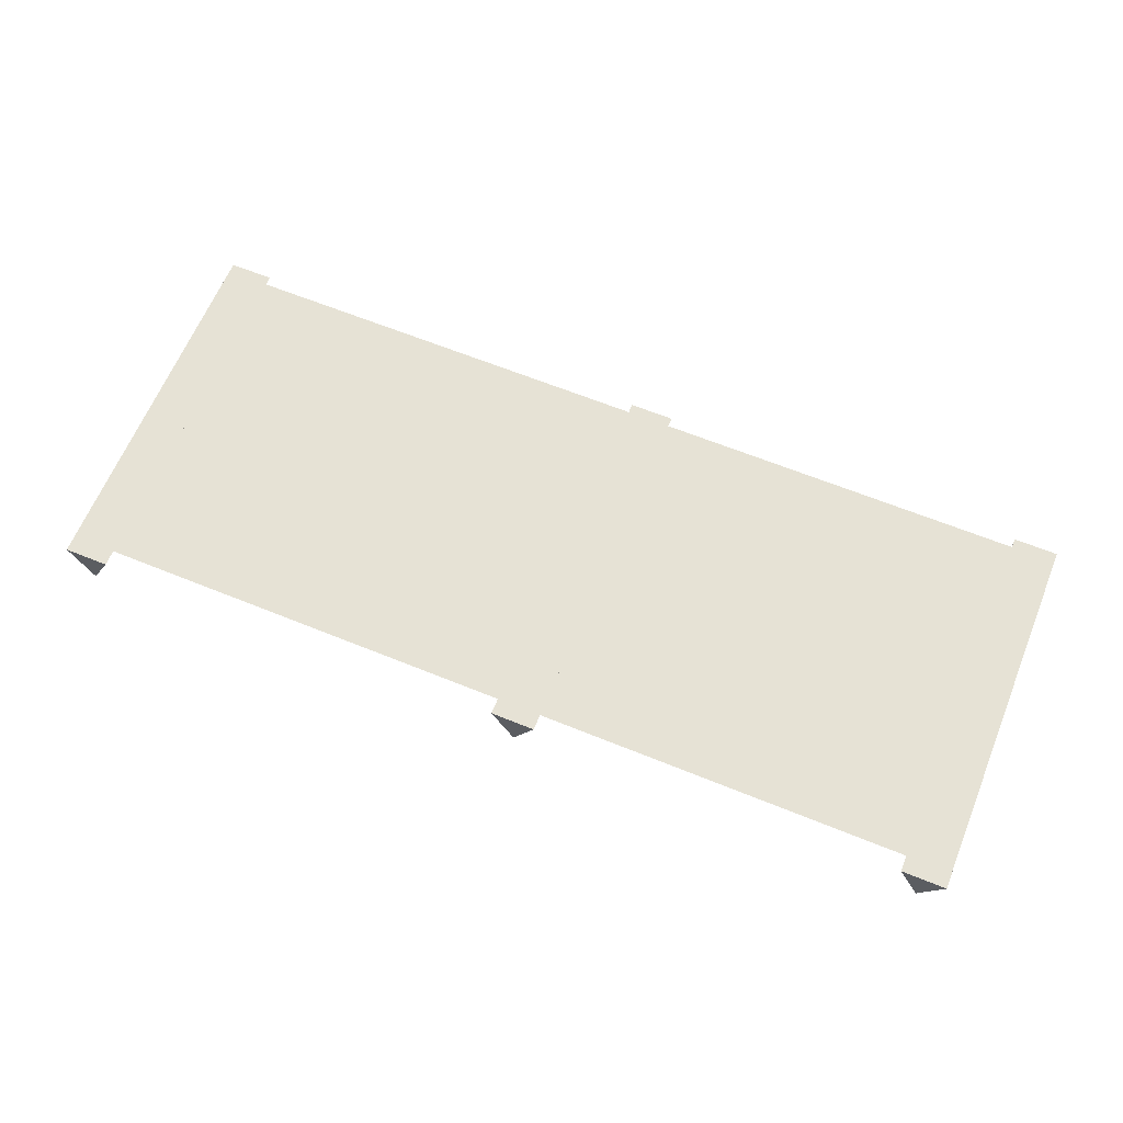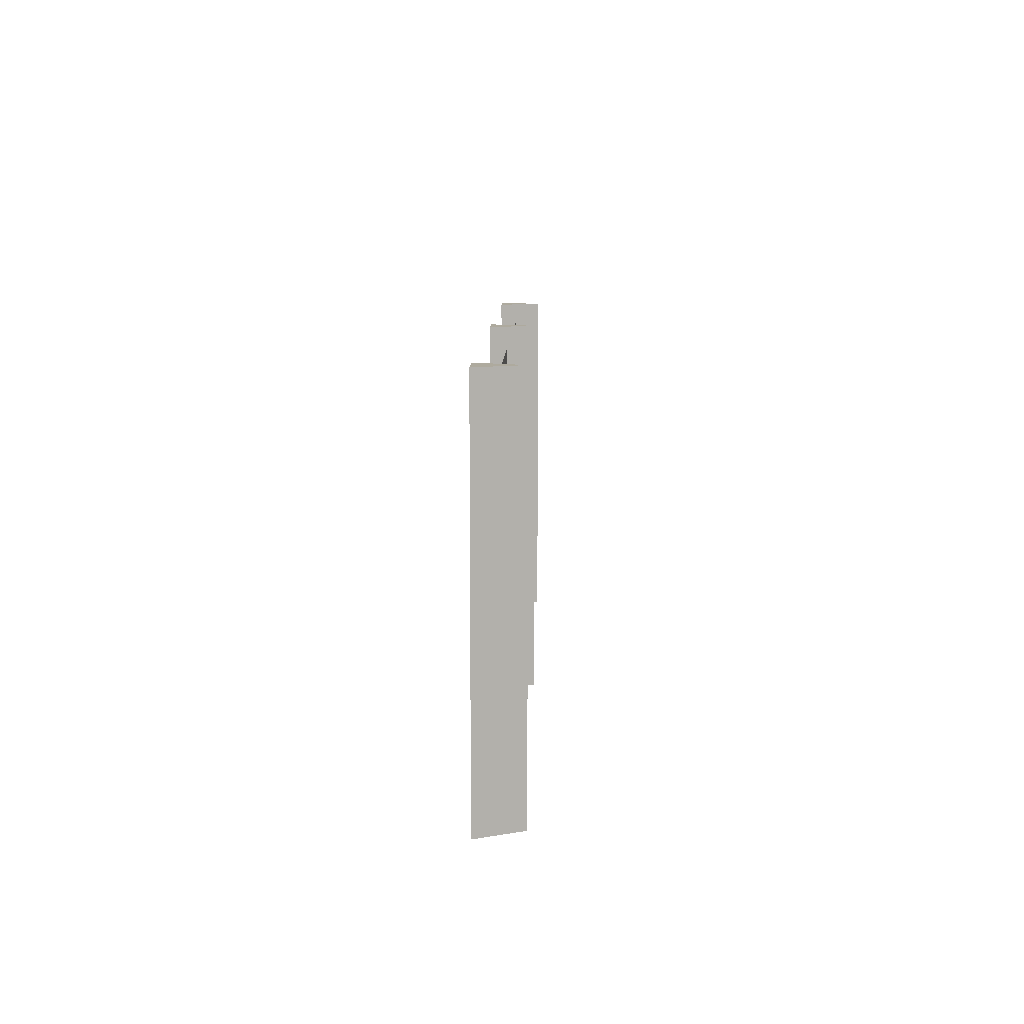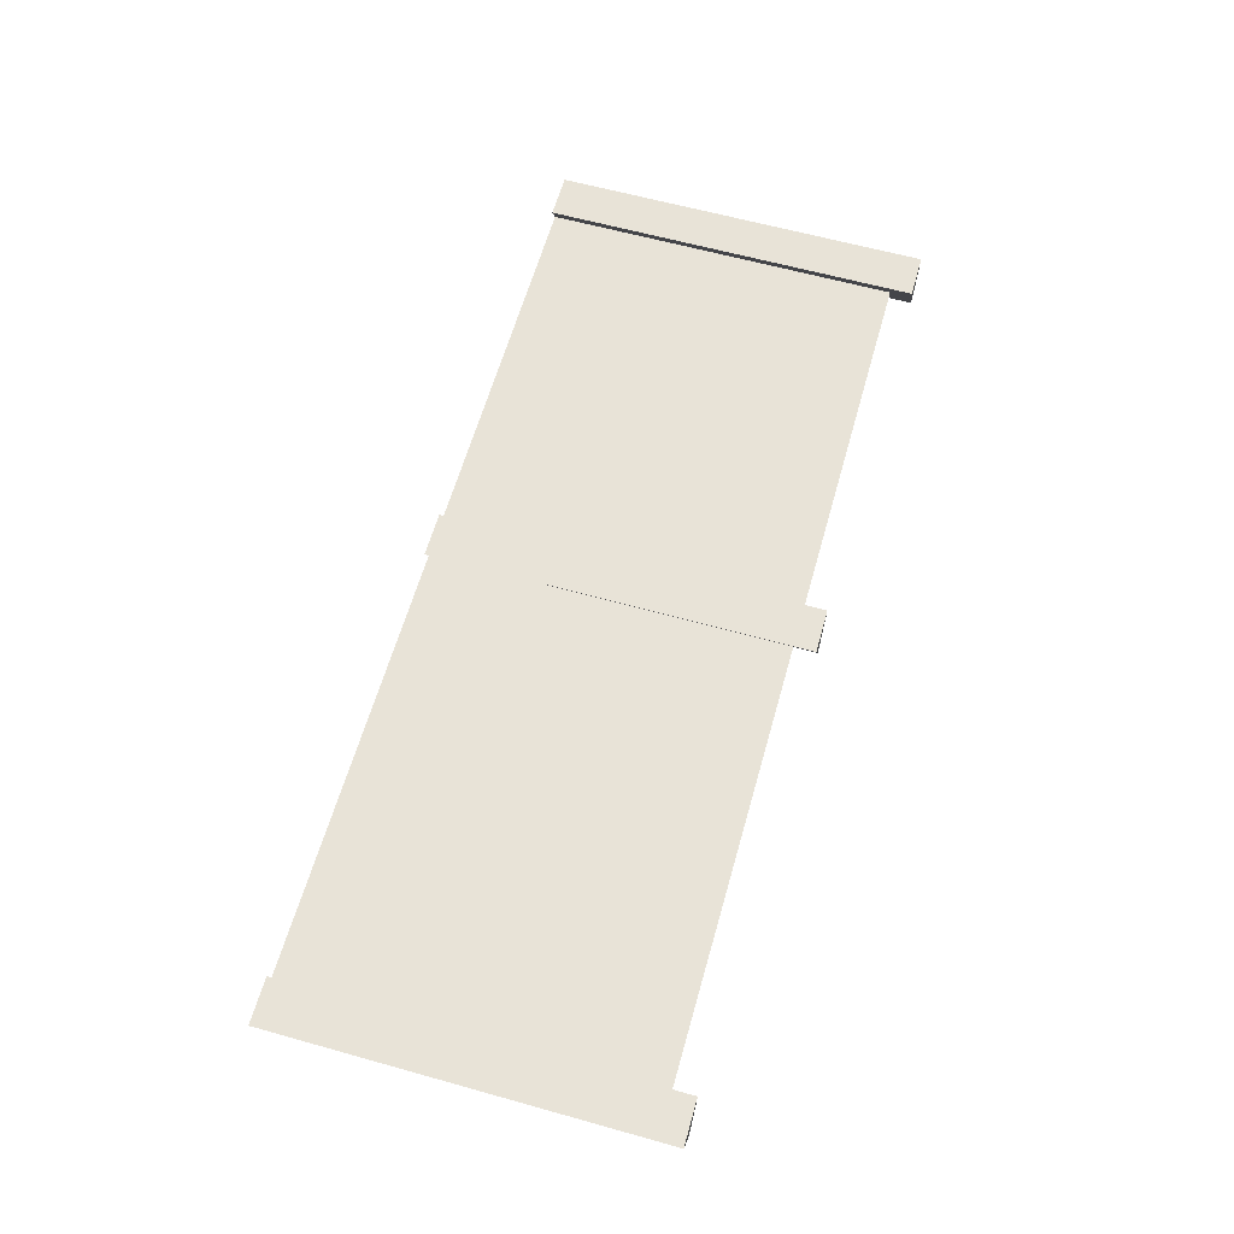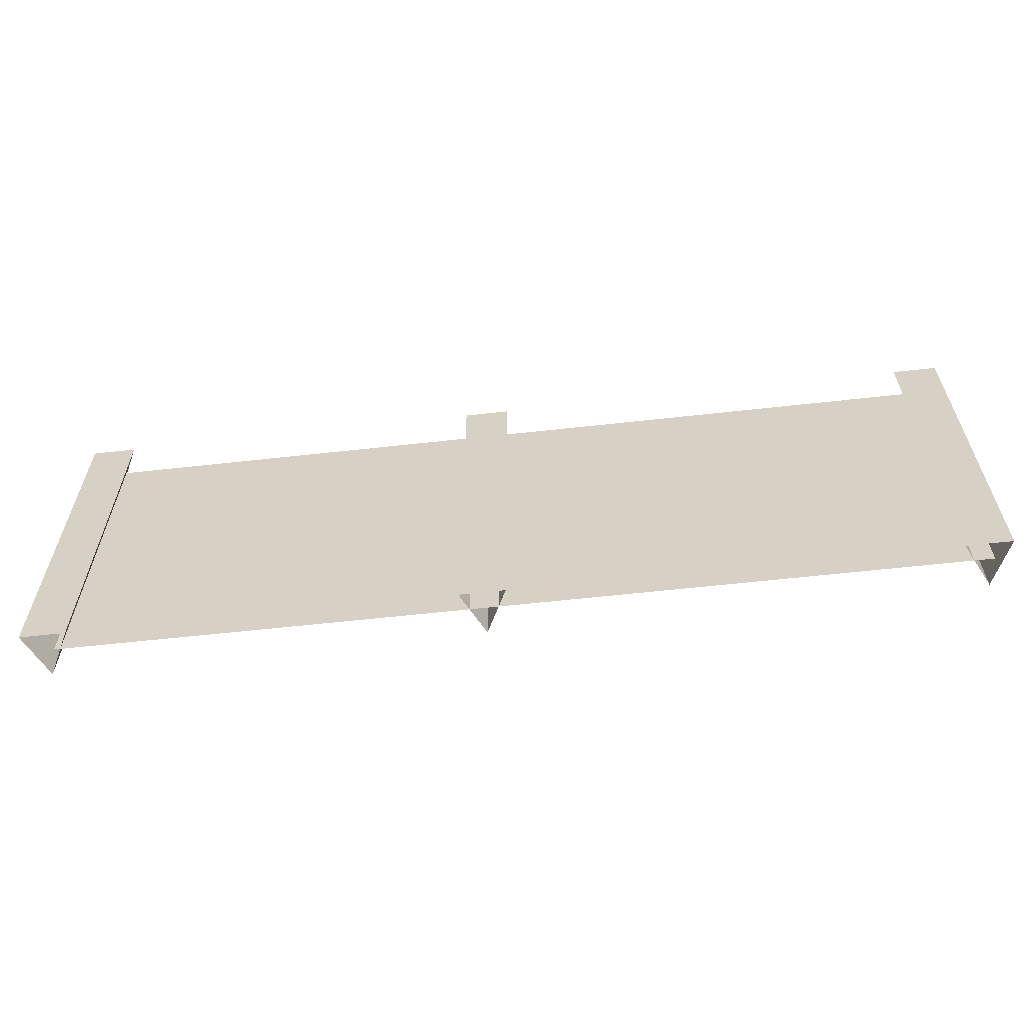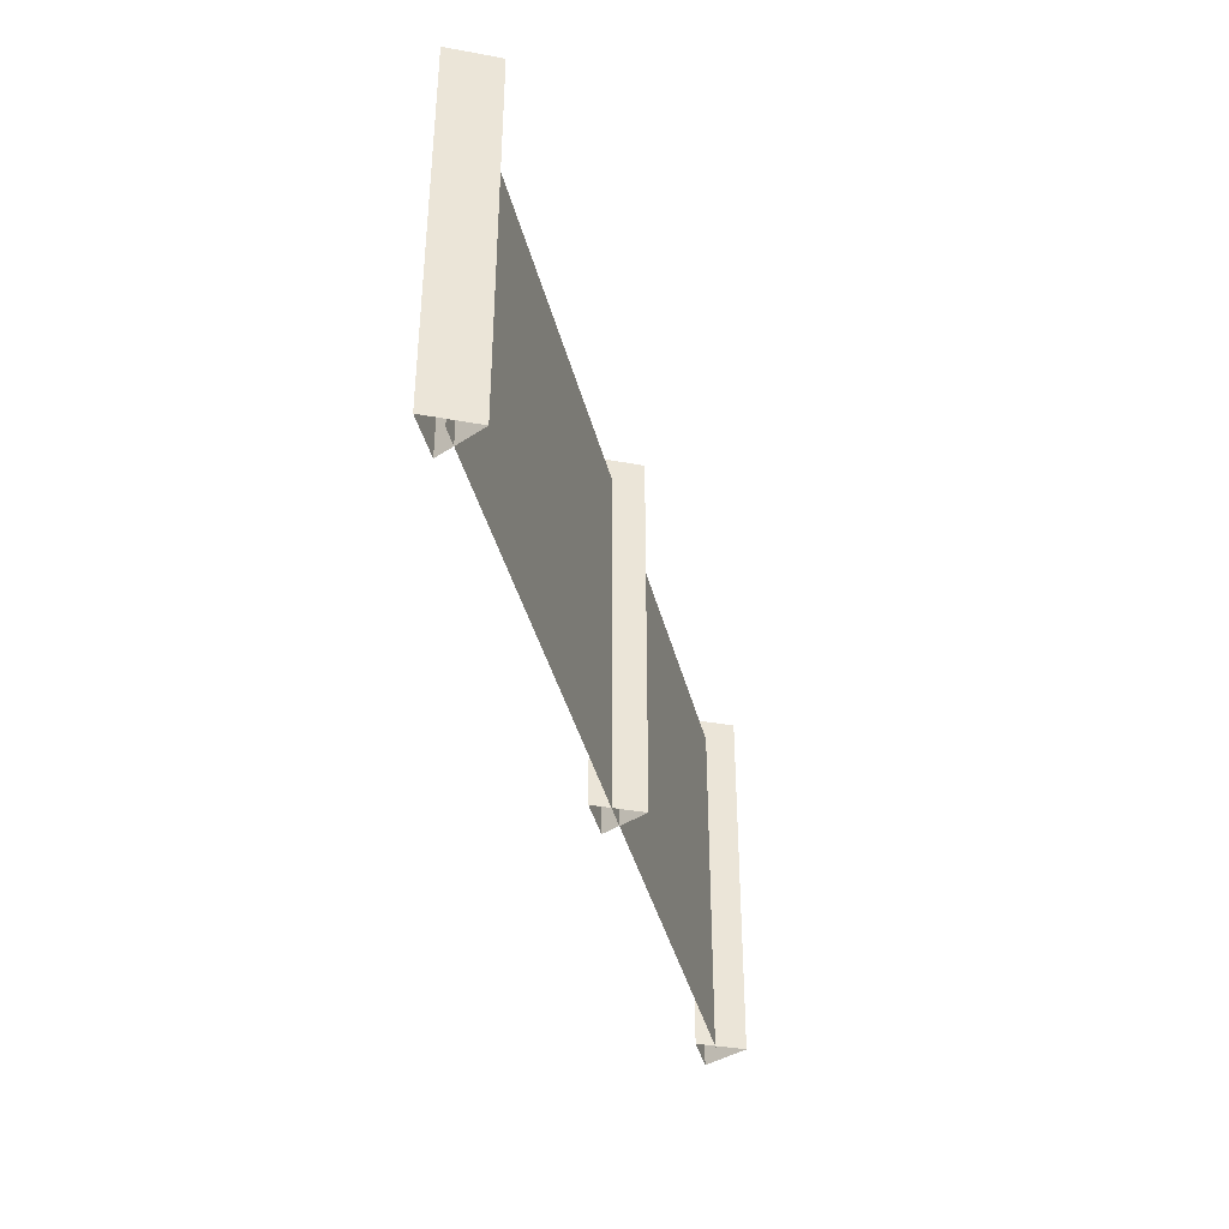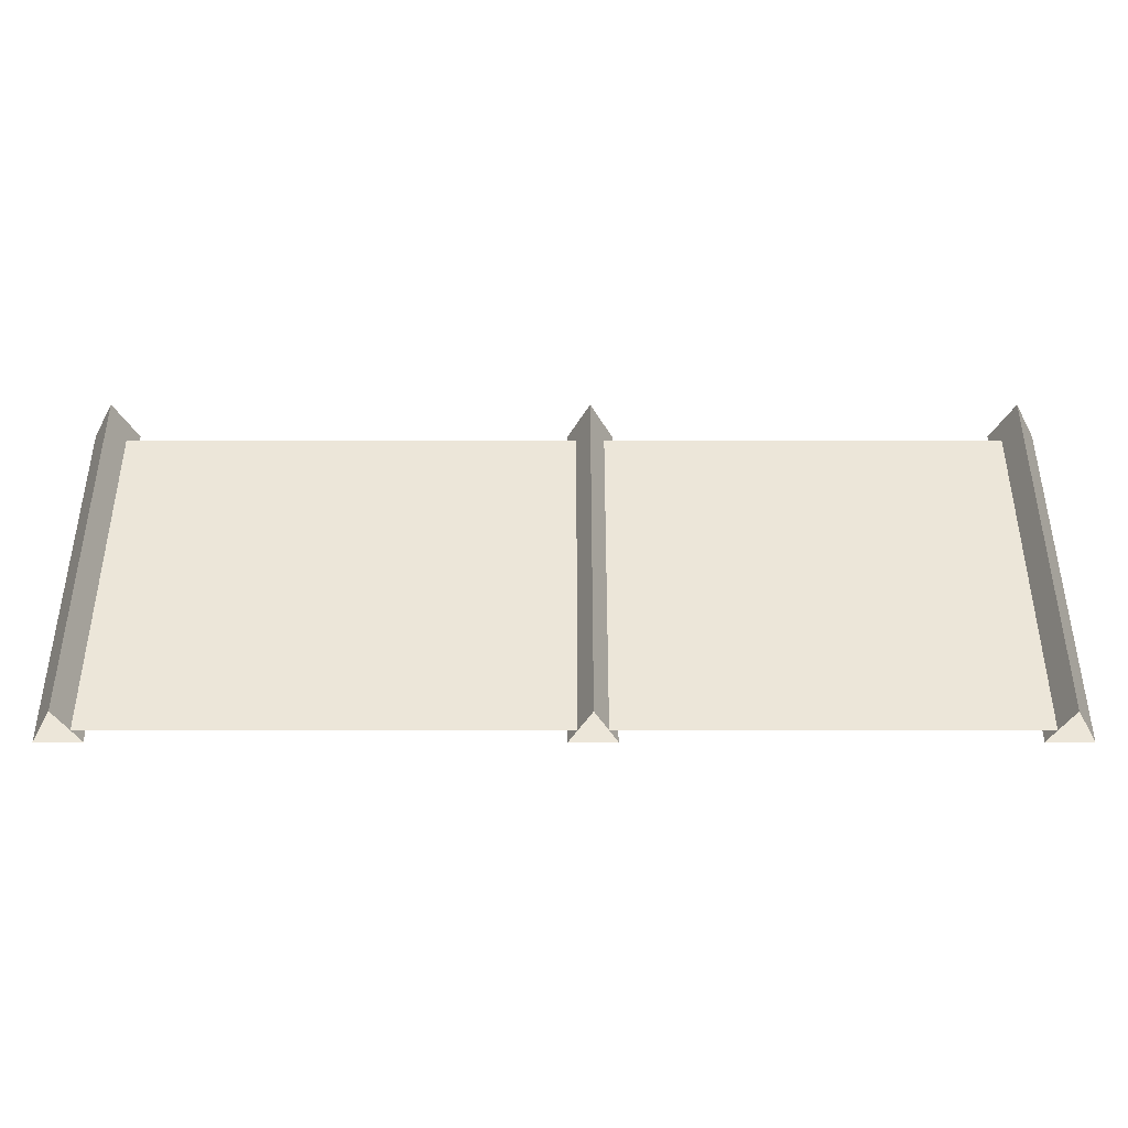
<metadata>
{"format":"obj","ext":"obj","renderer":"f3d","projection":"perspective","resolution":1024,"background":"white","views":[{"elev":64.0,"azim":-157.7,"up":"+Z"},{"elev":9.3,"azim":91.3,"up":"+Y"},{"elev":62.3,"azim":105.8,"up":"+Z"},{"elev":-60.8,"azim":6.5,"up":"+Y"},{"elev":-38.3,"azim":103.5,"up":"+Y"},{"elev":-41.3,"azim":180.0,"up":"+Y"}]}
</metadata>
<code>
g royal_fence_wood_lod01
v 2.649 -0.001003 0.0199
v -2.317 -0.001003 0.0199
v -2.317 1.987 0.0199
v 2.649 1.987 0.01989
v 2.495 -0.001003 0.1139
v 2.62 -0.001003 -0.1361
v 2.62 2.112 -0.1361
v 2.495 2.112 0.1139
v -2.361 2.112 -0.1341
v -2.236 2.112 0.1159
v -2.486 2.112 0.1159
v 0.111 -0.001003 0.1159
v -0.139 -0.001003 0.1159
v -0.139 2.112 0.1159
v 0.111 2.112 0.1159
v -0.01399 -0.001003 -0.1341
v 0.111 -0.001003 0.1159
v 0.111 2.112 0.1159
v -0.01399 2.112 -0.1341
v -0.01399 2.112 -0.1341
v -0.139 2.112 0.1159
v -0.139 -0.001003 0.1159
v -0.01399 -0.001003 -0.1341
v 2.62 -0.001003 -0.1361
v 2.745 -0.001003 0.1139
v 2.745 2.112 0.1139
v 2.62 2.112 -0.1361
v 2.745 2.112 0.1139
v 2.495 2.112 0.1139
v 2.62 2.112 -0.1361
v -2.361 2.112 -0.1341
v -2.486 2.112 0.1159
v -2.486 -0.001003 0.1159
v -2.361 -0.001003 -0.1341
v -2.236 -0.001003 0.1159
v -2.486 -0.001003 0.1159
v -2.486 2.112 0.1159
v -2.236 2.112 0.1159
v -2.361 -0.001003 -0.1341
v -2.236 -0.001003 0.1159
v -2.236 2.112 0.1159
v -2.361 2.112 -0.1341
v 2.495 2.112 0.1139
v 2.745 2.112 0.1139
v 2.745 -0.001003 0.1139
v 2.495 -0.001003 0.1139
v -0.01399 2.112 -0.1341
v 0.111 2.112 0.1159
v -0.139 2.112 0.1159
g royal_fence_wood_lod01_0
f 3 2 1
f 4 3 1
f 7 6 5
f 8 7 5
f 11 10 9
f 14 13 12
f 15 14 12
f 18 17 16
f 19 18 16
f 22 21 20
f 23 22 20
f 26 25 24
f 27 26 24
f 30 29 28
f 33 32 31
f 34 33 31
f 37 36 35
f 38 37 35
f 41 40 39
f 42 41 39
f 45 44 43
f 46 45 43
f 49 48 47

</code>
